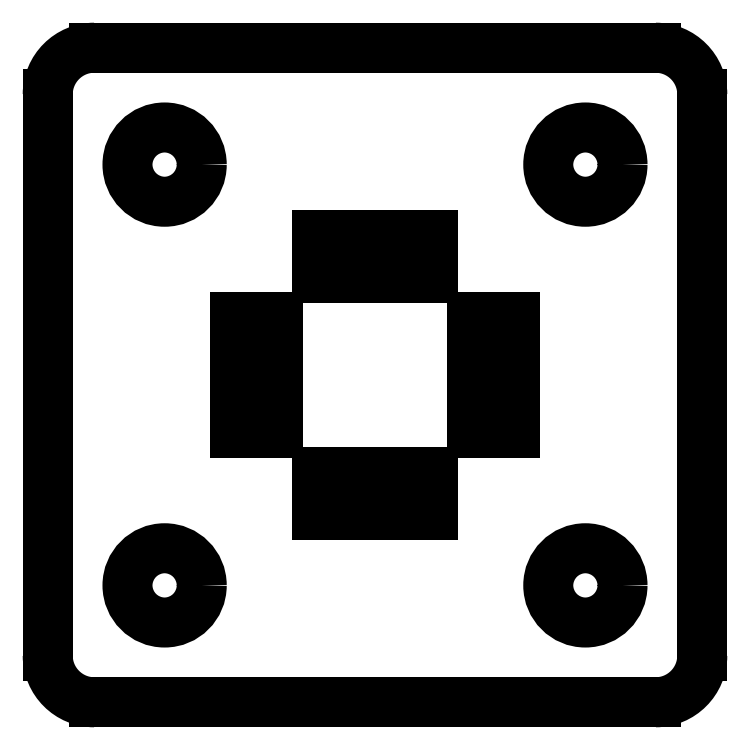
<metadata>
{"format":"dxf","ext":"dxf","renderer":"ezdxf+matplotlib","layout":"modelspace","background":"white","min_lineweight":24,"dpi":150}
</metadata>
<code>
0
SECTION
2
ENTITIES
0
CIRCLE
8
Sketch032
10
-28.57
20
28.57
30
0
40
5.042
0
CIRCLE
8
Sketch032
10
28.57
20
28.57
30
0
40
5.042
0
CIRCLE
8
Sketch032
10
28.57
20
-28.57
30
0
40
5.042
0
CIRCLE
8
Sketch032
10
-28.57
20
-28.57
30
0
40
5.042
0
LINE
8
Sketch032
10
-7.938
20
19.05
30
0
11
-7.938
21
13.21
31
0
0
LINE
8
Sketch032
10
-7.938
20
13.21
30
0
11
7.938
21
13.21
31
0
0
LINE
8
Sketch032
10
7.938
20
13.21
30
0
11
7.938
21
19.05
31
0
0
LINE
8
Sketch032
10
7.938
20
19.05
30
0
11
-7.938
21
19.05
31
0
0
LINE
8
Sketch032
10
19.05
20
7.938
30
0
11
13.21
21
7.938
31
0
0
LINE
8
Sketch032
10
13.21
20
7.938
30
0
11
13.21
21
-7.938
31
0
0
LINE
8
Sketch032
10
13.21
20
-7.938
30
0
11
19.05
21
-7.938
31
0
0
LINE
8
Sketch032
10
19.05
20
-7.938
30
0
11
19.05
21
7.938
31
0
0
LINE
8
Sketch032
10
-7.938
20
-13.21
30
0
11
-7.938
21
-19.05
31
0
0
LINE
8
Sketch032
10
-7.938
20
-19.05
30
0
11
7.938
21
-19.05
31
0
0
LINE
8
Sketch032
10
7.938
20
-19.05
30
0
11
7.938
21
-13.21
31
0
0
LINE
8
Sketch032
10
7.938
20
-13.21
30
0
11
-7.938
21
-13.21
31
0
0
LINE
8
Sketch032
10
-13.21
20
-7.938
30
0
11
-13.21
21
7.938
31
0
0
LINE
8
Sketch032
10
-13.21
20
7.938
30
0
11
-19.05
21
7.938
31
0
0
LINE
8
Sketch032
10
-19.05
20
7.938
30
0
11
-19.05
21
-7.938
31
0
0
LINE
8
Sketch032
10
-19.05
20
-7.938
30
0
11
-13.21
21
-7.938
31
0
0
LINE
8
Sketch032
10
38.1
20
44.45
30
0
11
-38.1
21
44.45
31
0
0
ARC
8
Sketch032
10
-38.1
20
38.1
30
0
40
6.35
50
90
51
180
0
LINE
8
Sketch032
10
-44.45
20
38.1
30
0
11
-44.45
21
-38.1
31
0
0
ARC
8
Sketch032
10
-38.1
20
-38.1
30
0
40
6.35
50
-180
51
-90
0
LINE
8
Sketch032
10
-38.1
20
-44.45
30
0
11
38.1
21
-44.45
31
0
0
ARC
8
Sketch032
10
38.1
20
-38.1
30
0
40
6.35
50
-90
51
0
0
LINE
8
Sketch032
10
44.45
20
-38.1
30
0
11
44.45
21
38.1
31
0
0
ARC
8
Sketch032
10
38.1
20
38.1
30
0
40
6.35
50
0
51
90
0
ENDSEC
0
EOF

</code>
